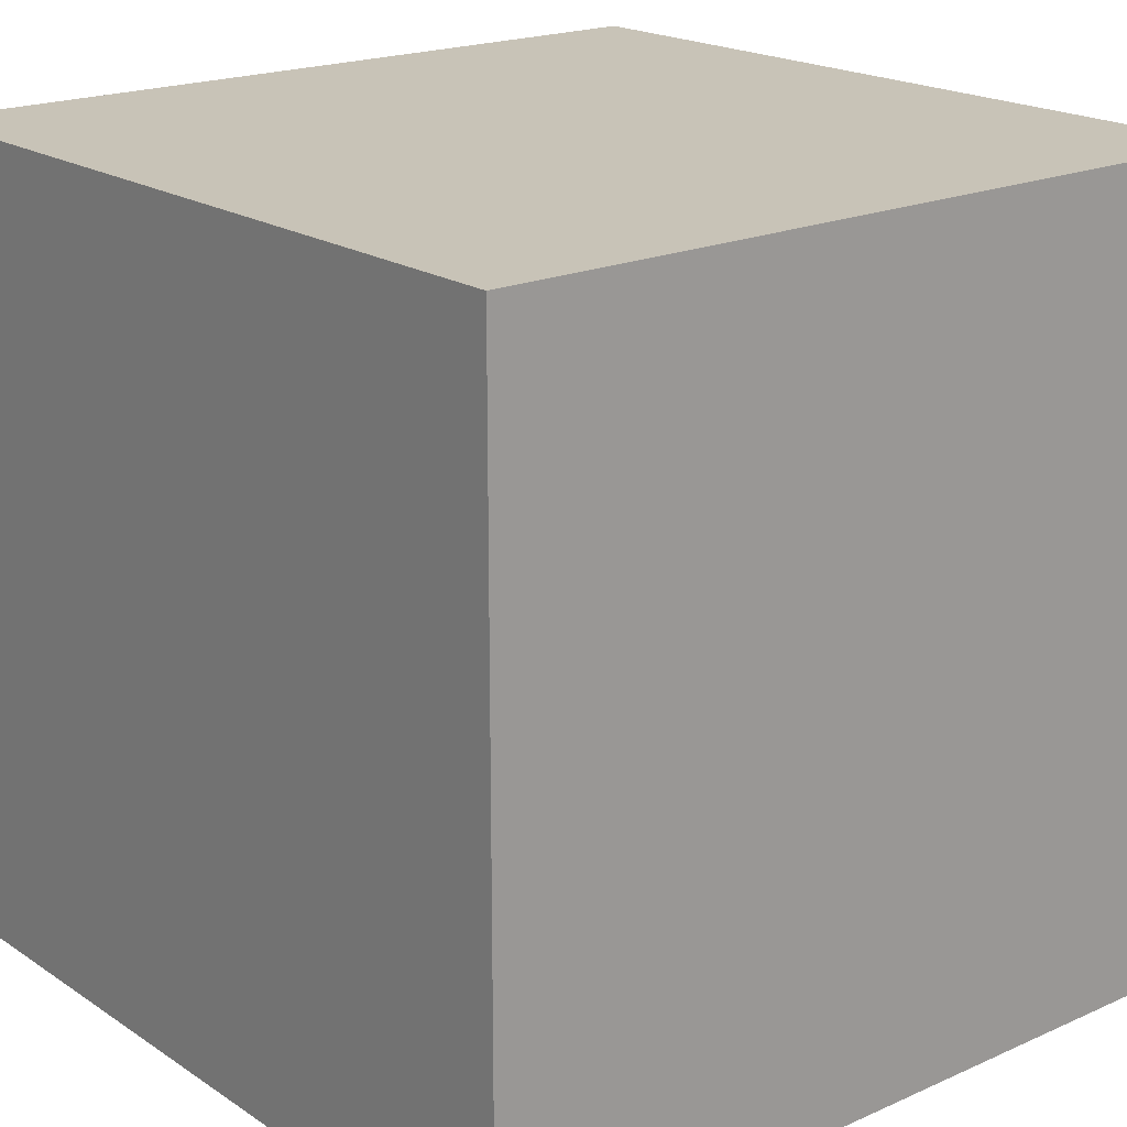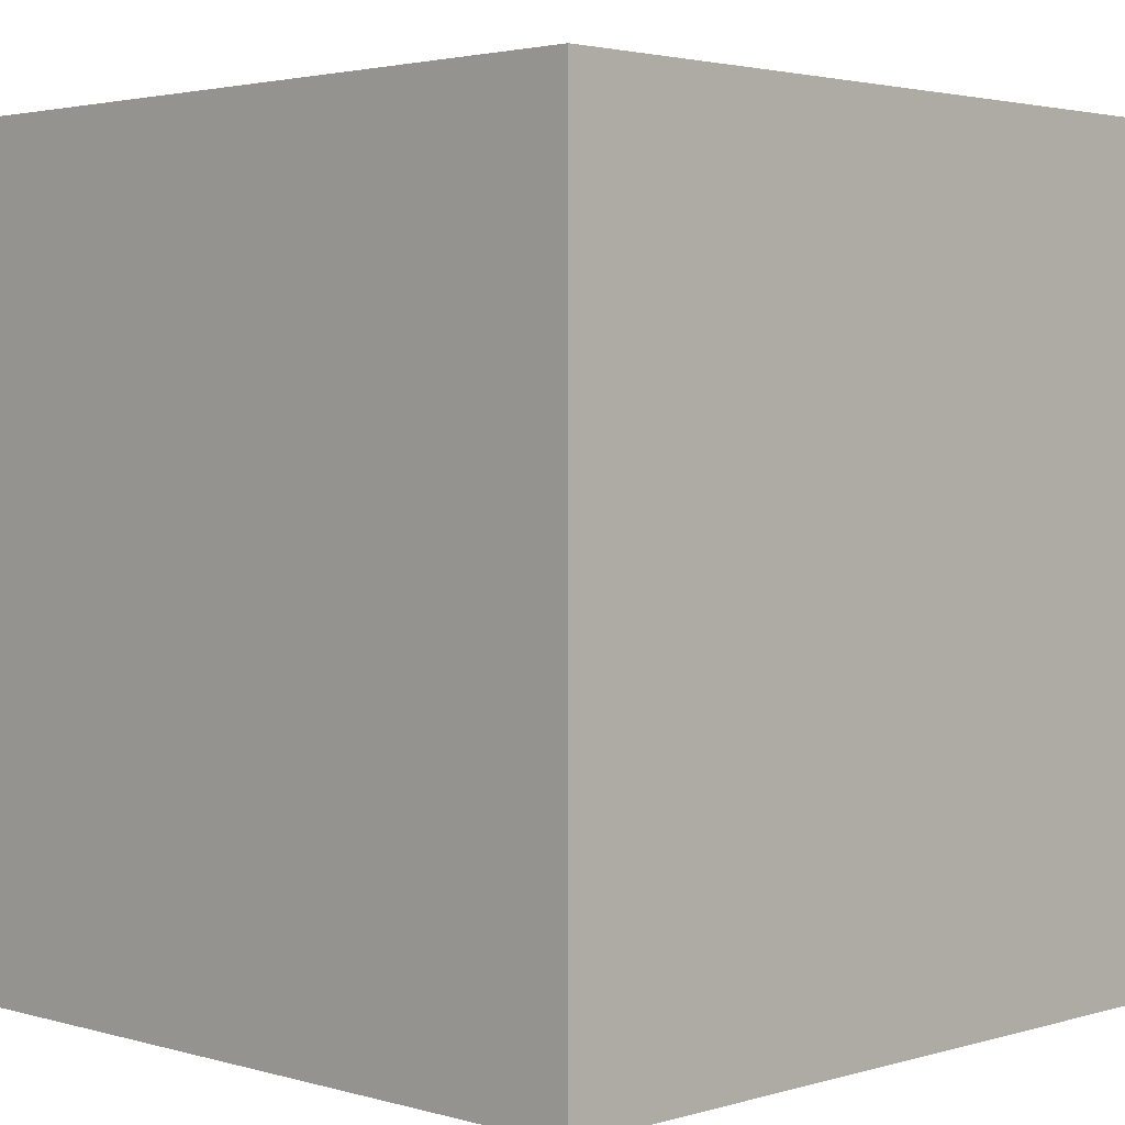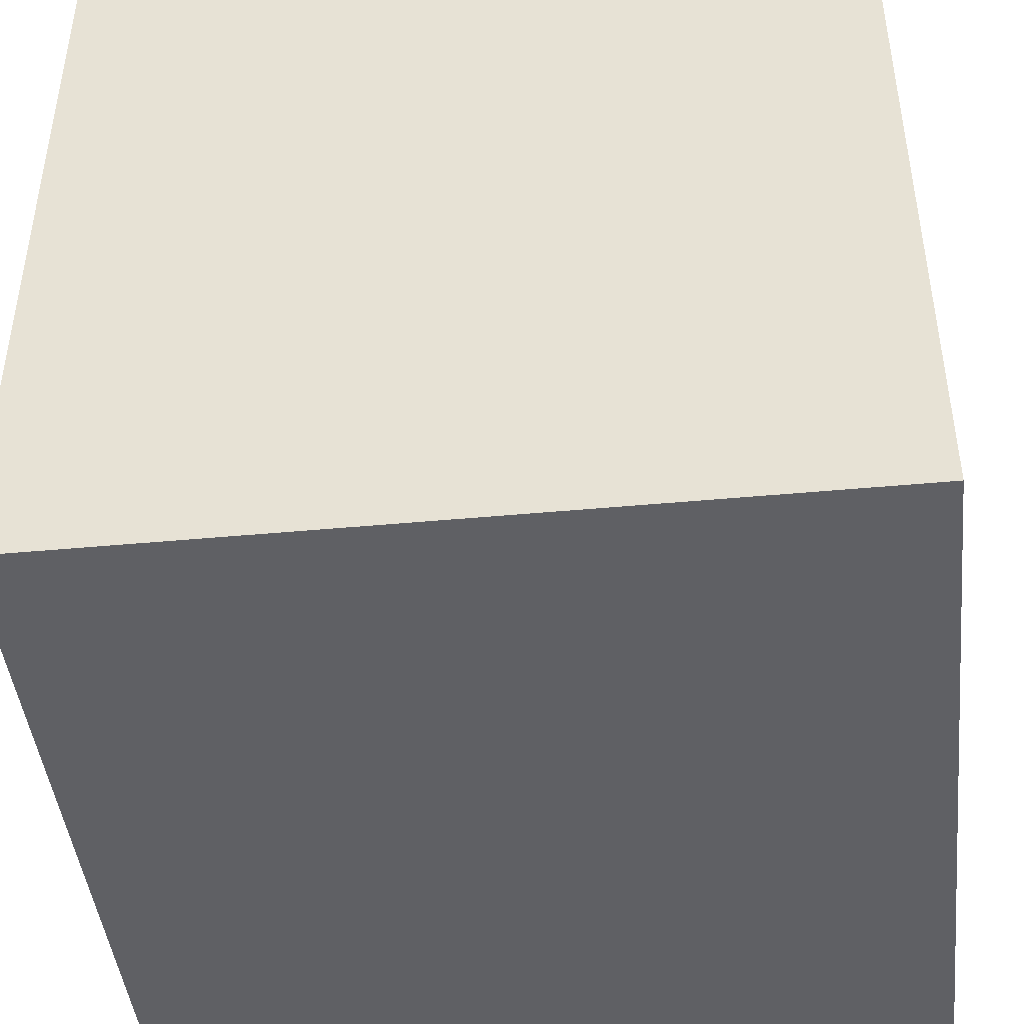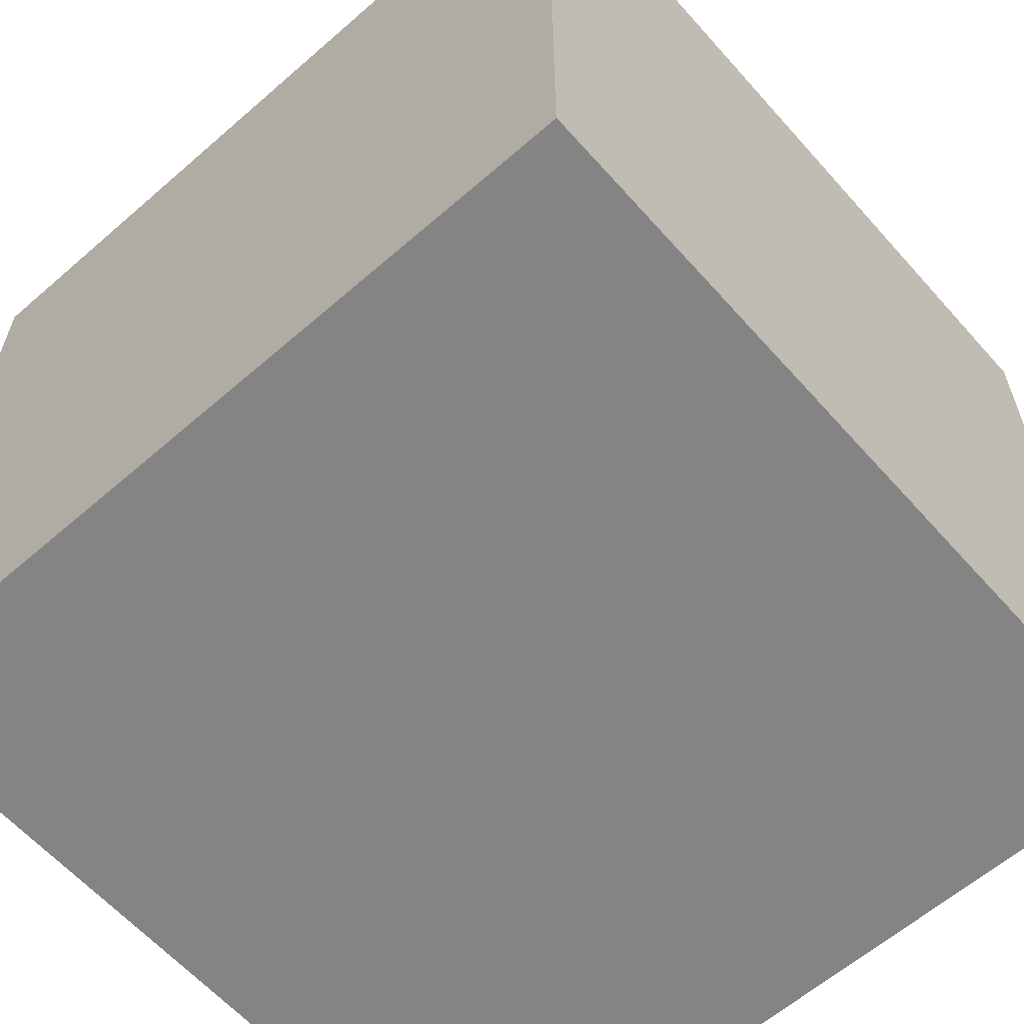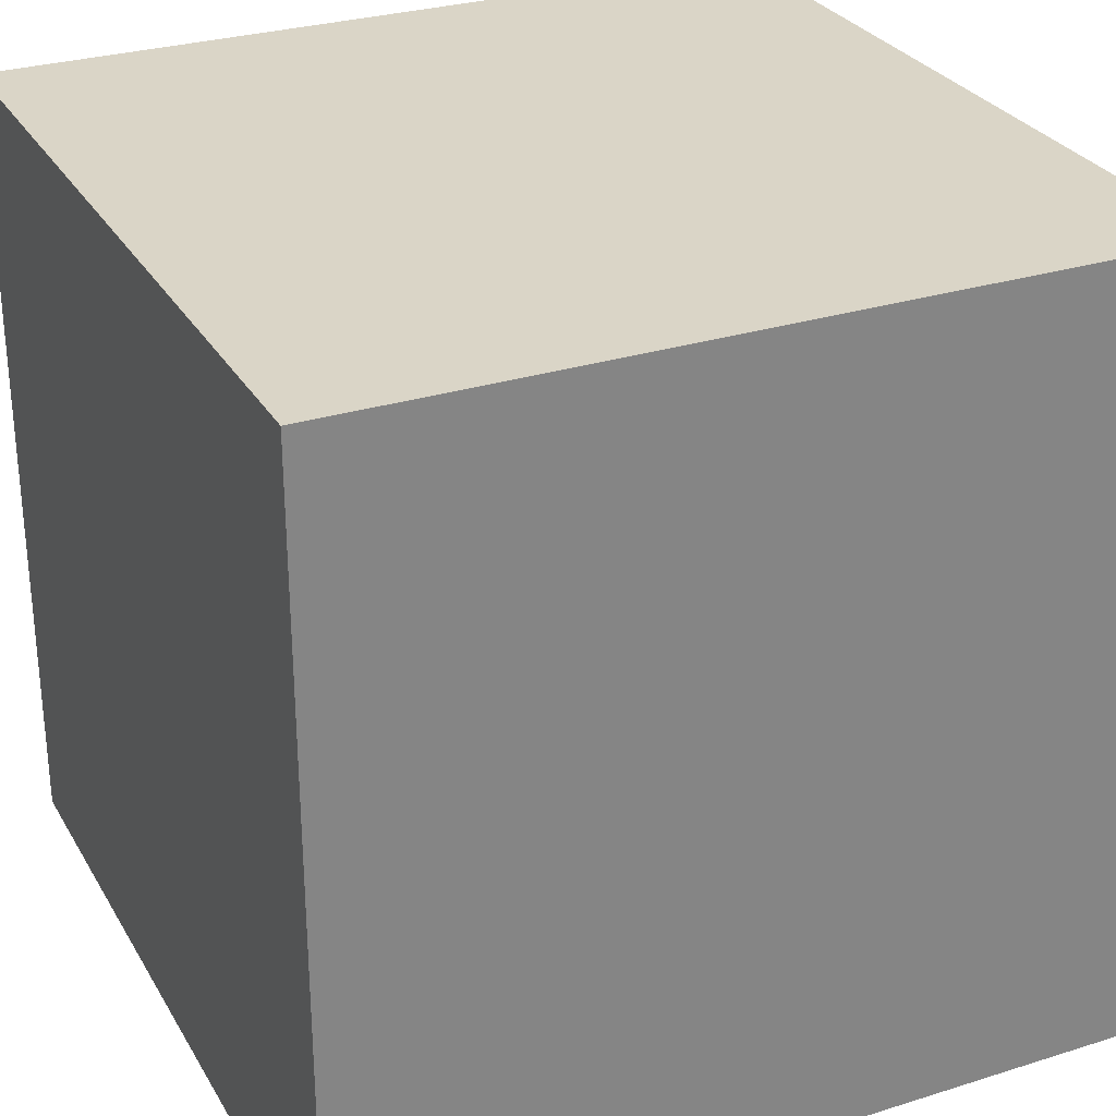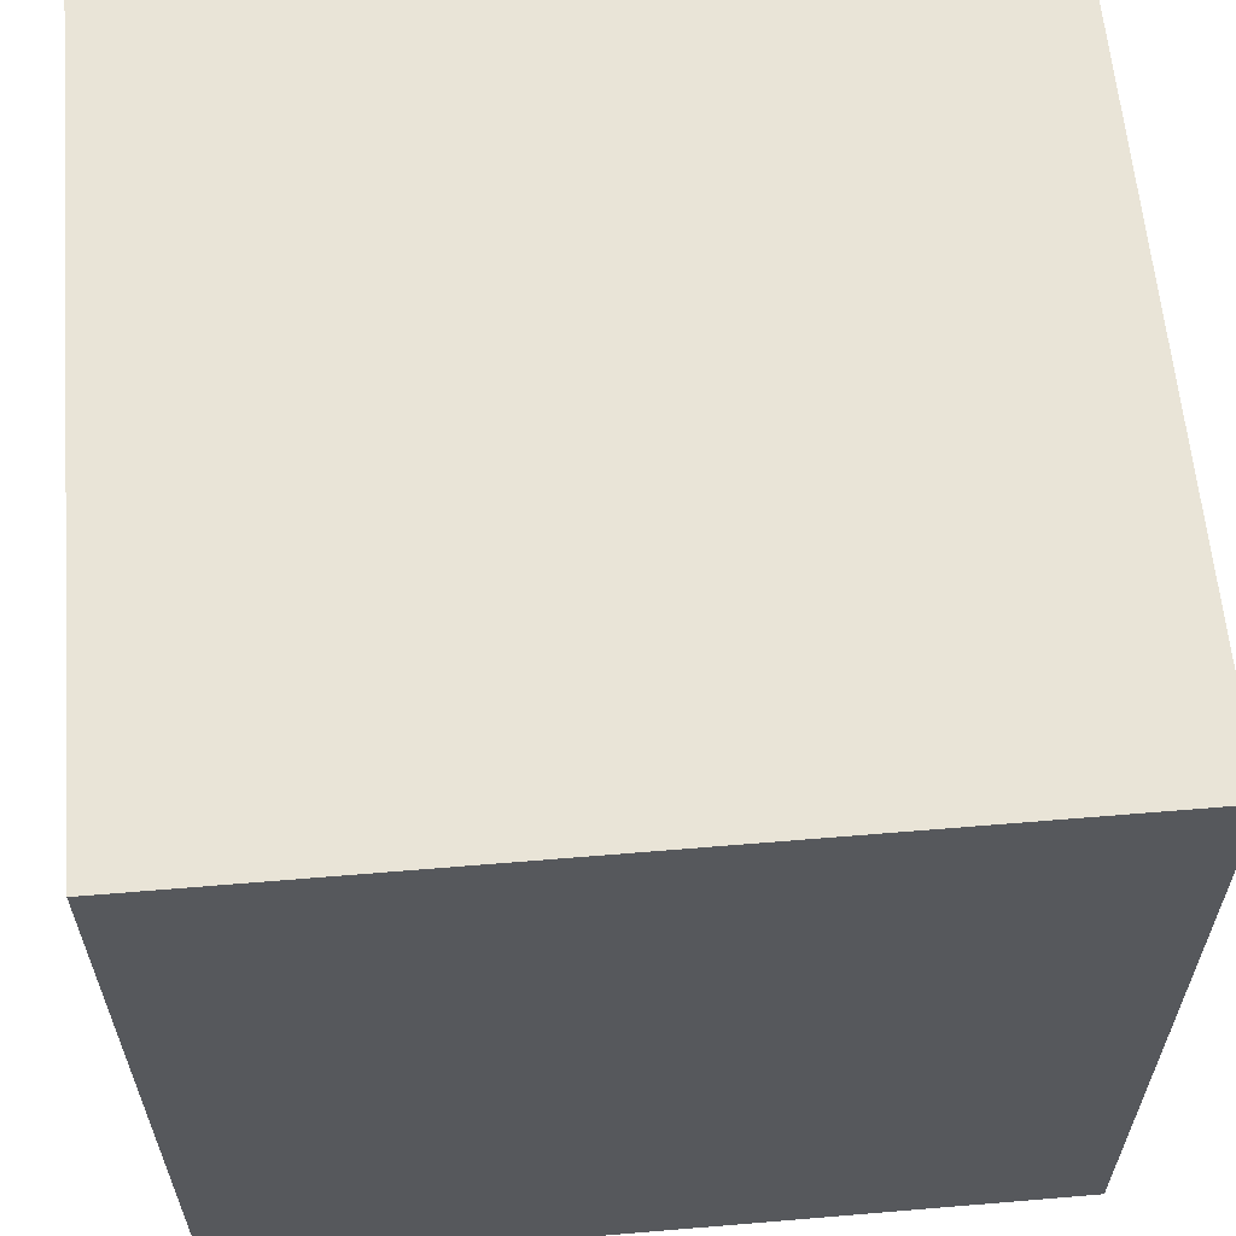
<metadata>
{"format":"obj","ext":"obj","renderer":"f3d","projection":"perspective","resolution":1024,"background":"white","views":[{"elev":19.6,"azim":-39.6,"up":"+Z"},{"elev":2.7,"azim":-45.4,"up":"+Z"},{"elev":-44.6,"azim":-173.8,"up":"+Y"},{"elev":-61.5,"azim":131.5,"up":"+Y"},{"elev":29.0,"azim":155.0,"up":"+Y"},{"elev":61.0,"azim":-94.9,"up":"+Y"}]}
</metadata>
<code>
v 10 -10 -10
v 10 -10 10
v -10 -10 10
v -10 -10 -10
v 10 10 -10
v 10 10 10
v -10 10 10
v -10 10 -10
g Group1
f 5 1 4
f 5 4 8
f 3 7 8
f 3 8 4
f 2 6 3
f 6 7 3
f 1 5 2
f 5 6 2
f 5 8 6
f 8 7 6
f 1 2 3
f 1 3 4

</code>
